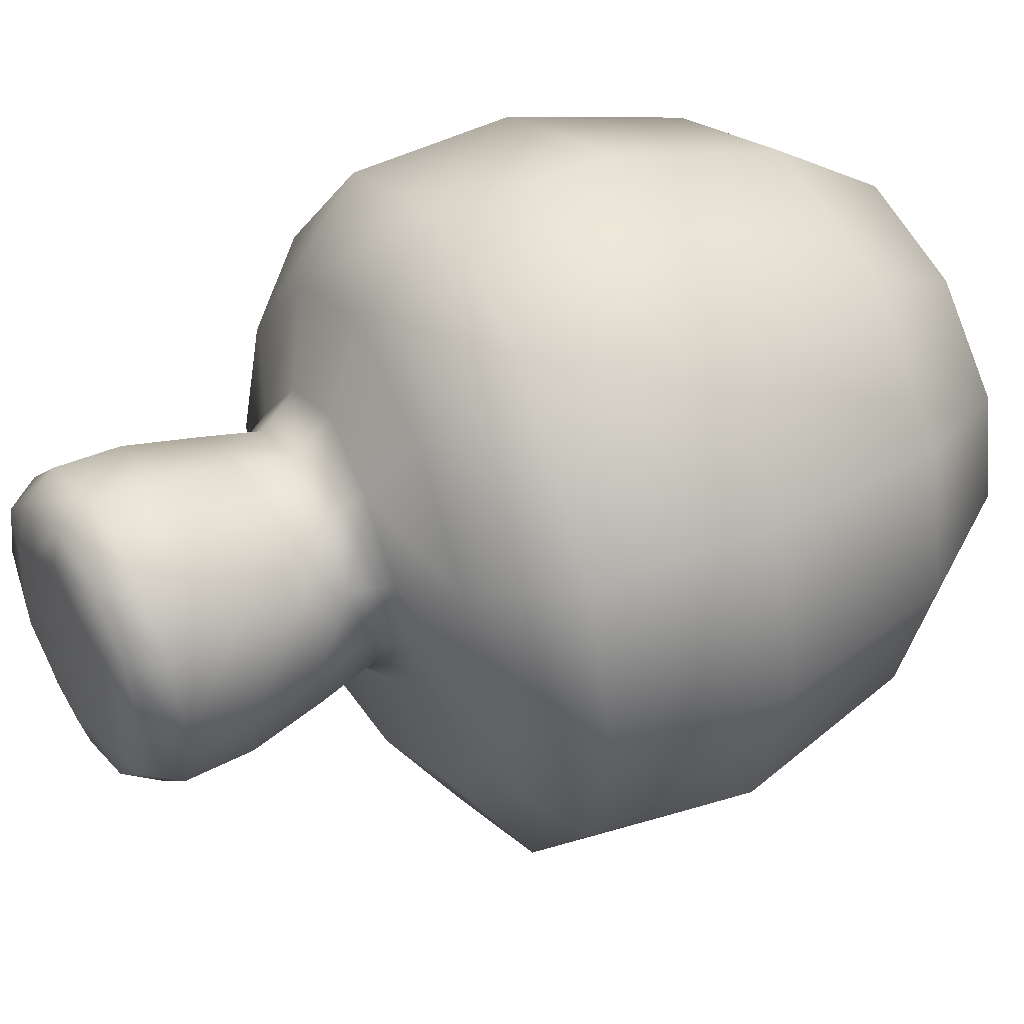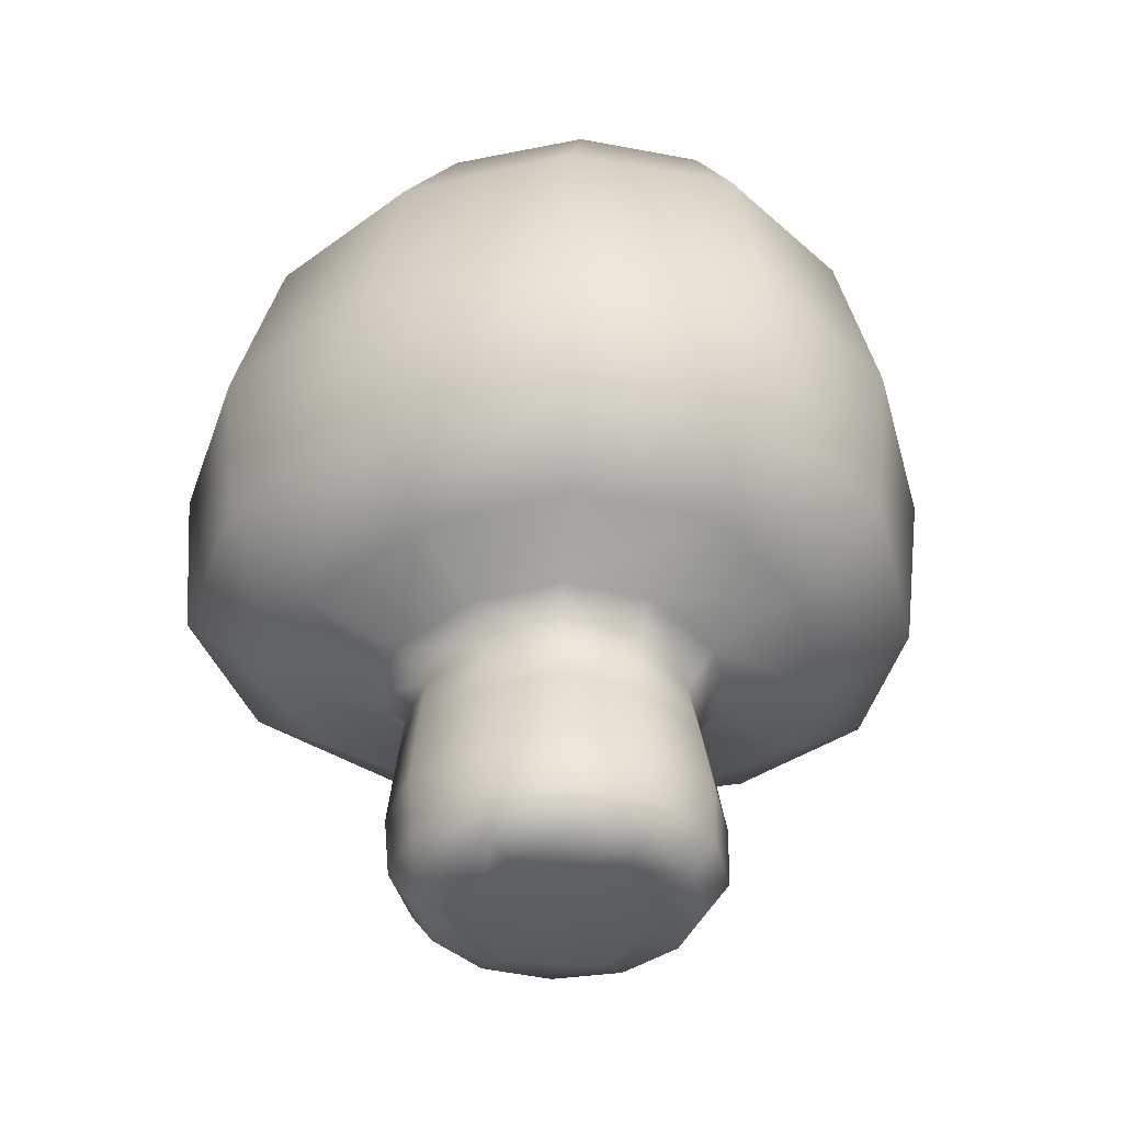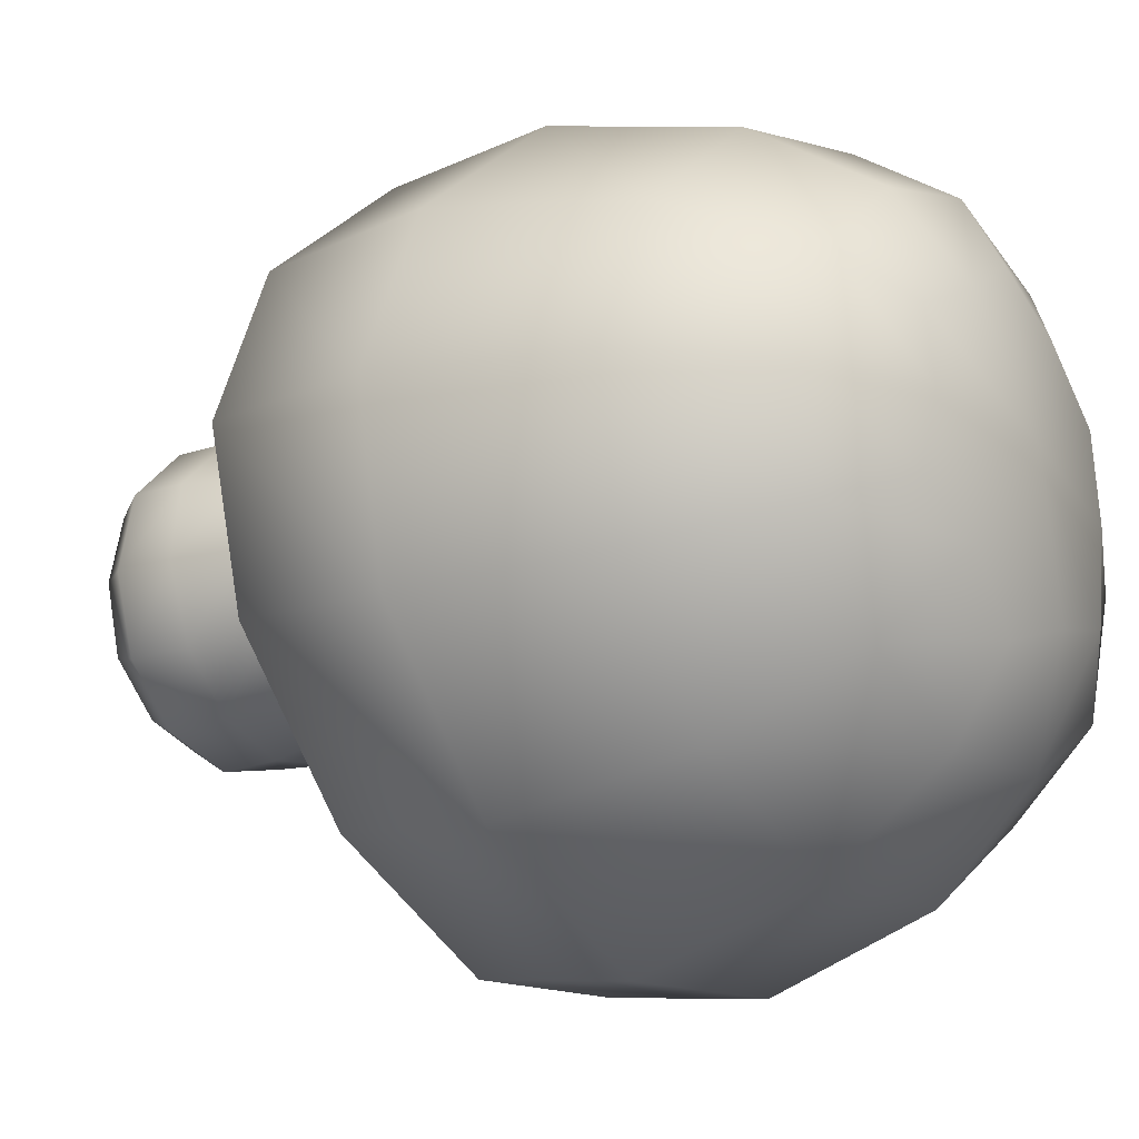
<metadata>
{"format":"obj","ext":"obj","renderer":"f3d","projection":"perspective","resolution":1024,"background":"white","views":[{"elev":43.9,"azim":-121.9,"up":"+Y"},{"elev":-37.9,"azim":146.3,"up":"+Z"},{"elev":-18.0,"azim":-55.2,"up":"+Y"}]}
</metadata>
<code>
g Fungus_A_01_LOD0
v 0.00306 -0.003232 0.005307
v 0.004768 -0.004817 0.006027
v 0.00554 -0.001751 0.006082
v 0.00354 -0.001337 0.005334
v 0.00158 -0.004049 0.005362
v 0.004768 -0.004817 0.006027
v 0.00239 -0.006504 0.006036
v 0.00354 -0.001337 0.005334
v 0.00554 -0.001751 0.006082
v 0.004748 0.001661 0.006186
v 0.003024 0.0008758 0.00541
v 0.004748 0.001661 0.006186
v 0.002707 0.004291 0.006269
v 0.001699 0.002538 0.005469
v 0.00554 -0.001751 0.006082
v 0.006386 0.002353 0.008056
v 0.004748 0.001661 0.006186
v 0.007441 -0.002143 0.007933
v 0.006602 0.002223 0.01185
v 0.007696 -0.002361 0.01173
v 0.00637 -0.006284 0.007845
v 0.003662 0.005804 0.01198
v 0.00363 0.005855 0.008163
v 0.002915 0.004699 0.01601
v 0.005571 0.00164 0.0159
v -0.0006826 0.006041 0.01601
v -0.0003643 0.007364 0.01192
v -0.0001526 0.007342 0.008053
v 0.002707 0.004291 0.006269
v -0.0001073 0.005392 0.006146
v -0.004569 0.006321 0.01156
v -0.004149 0.006245 0.007591
v -0.00435 0.005196 0.0158
v -0.007098 0.002826 0.01547
v -0.007787 0.003525 0.01107
v -0.007226 0.003483 0.007073
v -0.003101 0.004581 0.005722
v -0.005359 0.002526 0.005357
v -0.009016 2.728e-05 0.01072
v -0.008394 0.0001532 0.006833
v -0.008102 -0.0002156 0.01516
v -0.007308 -0.003468 0.015
v -0.00815 -0.003745 0.01064
v -0.007558 -0.003421 0.006913
v -0.006098 3.478e-05 0.005396
v -0.005366 -0.002576 0.005663
v -0.005405 -0.007331 0.01089
v -0.004937 -0.006894 0.007248
v -0.004923 -0.006455 0.0151
v -0.001437 -0.008249 0.01533
v -0.001381 -0.009513 0.01125
v -0.001109 -0.009057 0.007604
v -0.00344 -0.005008 0.005896
v -0.0006846 -0.006543 0.006022
v 0.003077 -0.009203 0.01149
v 0.003119 -0.0088 0.007776
v 0.002454 -0.008034 0.01554
v 0.005489 -0.005892 0.0157
v 0.006526 -0.006597 0.01162
v 0.00239 -0.006504 0.006036
v 0.004768 -0.004817 0.006027
v 0.006541 -0.002291 0.0158
v 0.001741 0.003374 0.01842
v 0.002915 0.004699 0.01601
v 0.003859 0.001098 0.01835
v 0.0004808 0.001747 0.01942
v 0.002238 0.0006 0.01926
v 0.006541 -0.002291 0.0158
v 0.003859 0.001098 0.01835
v 0.004599 -0.00189 0.01831
v 0.003875 -0.004597 0.01823
v 0.002454 -0.008034 0.01554
v 0.003875 -0.004597 0.01823
v 0.001592 -0.00606 0.01813
v -0.001287 -0.006167 0.01798
v 0.0005493 -0.003716 0.01932
v -0.001111 -0.004292 0.01908
v 0.001592 -0.00606 0.01813
v 0.002316 -0.003292 0.01921
v 0.0005493 -0.003716 0.01932
v -0.004923 -0.006455 0.0151
v -0.001287 -0.006167 0.01798
v -0.00386 -0.004808 0.01788
v -0.002559 -0.002953 0.01922
v -0.001111 -0.004292 0.01908
v -0.001287 -0.006167 0.01798
v -0.002559 -0.002953 0.01922
v -0.0009718 -0.0007523 0.01974
v 0.0005493 -0.003716 0.01932
v 0.002316 -0.003292 0.01921
v -0.004089 -0.002031 0.01903
v 0.002214 -0.001337 0.0194
v 0.002238 0.0006 0.01926
v -0.003951 -0.0005434 0.0193
v -0.004112 0.001 0.01921
v -0.002576 0.001777 0.01942
v -0.001088 0.002773 0.0193
v 0.0004808 0.001747 0.01942
v 0.003875 -0.004597 0.01823
v 0.002214 -0.001337 0.0194
v 0.003859 0.001098 0.01835
v -0.005612 0.001822 0.01819
v -0.003951 -0.0005434 0.0193
v -0.006241 -0.0004107 0.01801
v -0.005667 -0.002726 0.01785
v 0.001741 0.003374 0.01842
v 0.0004808 0.001747 0.01942
v -0.0009835 0.004356 0.01842
v 0.002915 0.004699 0.01601
v -0.0009835 0.004356 0.01842
v -0.005612 0.001822 0.01819
v -0.008102 -0.0002156 0.01516
v -0.005667 -0.002726 0.01785
v -0.00386 -0.004808 0.01788
v -0.004923 -0.006455 0.0151
v -0.005667 -0.002726 0.01785
v -0.002559 -0.002953 0.01922
v -0.004089 -0.002031 0.01903
v -0.00435 0.005196 0.0158
v -0.005612 0.001822 0.01819
v -0.003646 0.003601 0.01836
v -0.0009835 0.004356 0.01842
v -0.002576 0.001777 0.01942
v -0.001088 0.002773 0.0193
v -0.003646 0.003601 0.01836
v -0.004112 0.001 0.01921
v -0.002576 0.001777 0.01942
v 0.004768 -0.004817 0.006027
v 0.00637 -0.006284 0.007845
v 0.007441 -0.002143 0.007933
v 0.00554 -0.001751 0.006082
v -0.001742 0.002226 0.004236
v -0.0001402 0.002579 0.004469
v -0.0001379 0.003228 0.005367
v -0.002092 0.002765 0.005046
v -0.0001402 0.002579 0.004469
v 0.001699 0.002538 0.005469
v 0.001389 0.002051 0.004542
v -0.0001054 0.00293 0.003164
v -0.0001402 0.002579 0.004469
v -0.0018 0.002525 0.003005
v -0.001742 0.002226 0.004236
v -0.003009 0.001369 0.002961
v 0.001545 0.002405 0.003209
v 0.0025 0.0007529 0.004499
v -0.002861 0.001184 0.004166
v -0.002092 0.002765 0.005046
v -0.003494 0.001487 0.004878
v 0.002759 0.001077 0.003177
v 0.001739 0.002809 0.001543
v 0.00306 0.001435 0.001523
v -0.0033 -0.0002331 0.00321
v -0.003049 -0.0002432 0.004507
v -0.003584 -0.000194 0.001537
v -0.003185 0.001585 0.001406
v -0.002768 -0.001778 0.003457
v -0.002491 -0.001608 0.004867
v -0.003791 -0.0001604 0.005172
v -0.00317 -0.001797 0.005557
v -0.001633 -0.002814 0.003408
v -0.001483 -0.002527 0.004839
v -0.001797 -0.003149 0.001628
v -0.003071 -0.001938 0.001664
v -0.0001053 -0.003291 0.003229
v -0.0001429 -0.003022 0.004617
v -0.00196 -0.0031 0.005623
v -0.0003066 -0.003905 0.005488
v 0.001546 -0.00321 0.003145
v 0.001368 -0.00313 0.004478
v 0.001731 -0.003353 0.001489
v -7.051e-05 -0.003647 0.001527
v 0.002809 -0.002384 0.00314
v 0.00255 -0.002529 0.004437
v 0.00158 -0.004049 0.005362
v 0.00306 -0.003232 0.005307
v 0.003223 -0.0007491 0.003151
v 0.002932 -0.001021 0.004452
v 0.003547 -0.0004598 0.001508
v 0.003088 -0.002251 0.001497
v 0.00354 -0.001337 0.005334
v 0.003024 0.0008758 0.00541
v -7.051e-05 -0.003647 0.001527
v -0.001633 -0.002814 0.003408
v -0.001797 -0.003149 0.001628
v 0.002932 -0.001021 0.004452
v 0.00255 -0.002529 0.004437
v 0.00354 -0.001337 0.005334
v 0.003088 -0.002251 0.001497
v 0.001546 -0.00321 0.003145
v 0.001731 -0.003353 0.001489
v 0.001389 0.002051 0.004542
v 0.0025 0.0007529 0.004499
v 0.001699 0.002538 0.005469
v -0.003049 -0.0002432 0.004507
v -0.002861 0.001184 0.004166
v -0.003791 -0.0001604 0.005172
v -0.001483 -0.002527 0.004839
v -0.002491 -0.001608 0.004867
v -0.00196 -0.0031 0.005623
v 0.001368 -0.00313 0.004478
v -0.0001429 -0.003022 0.004617
v 0.00158 -0.004049 0.005362
v -0.003494 0.001487 0.004878
v -0.005359 0.002526 0.005357
v -0.006098 3.478e-05 0.005396
v -0.003791 -0.0001604 0.005172
v -0.002092 0.002765 0.005046
v -0.005359 0.002526 0.005357
v -0.003101 0.004581 0.005722
v -0.003791 -0.0001604 0.005172
v -0.006098 3.478e-05 0.005396
v -0.005366 -0.002576 0.005663
v -0.00317 -0.001797 0.005557
v -0.005366 -0.002576 0.005663
v -0.00344 -0.005008 0.005896
v -0.00196 -0.0031 0.005623
v -0.005359 0.002526 0.005357
v -0.007226 0.003483 0.007073
v -0.008394 0.0001532 0.006833
v -0.006098 3.478e-05 0.005396
v -0.0003066 -0.003905 0.005488
v -0.0006846 -0.006543 0.006022
v 0.00239 -0.006504 0.006036
v 0.00158 -0.004049 0.005362
v -0.00196 -0.0031 0.005623
v -0.0006846 -0.006543 0.006022
v -0.00344 -0.005008 0.005896
v -0.0006846 -0.006543 0.006022
v -0.001109 -0.009057 0.007604
v 0.003119 -0.0088 0.007776
v 0.00239 -0.006504 0.006036
v 0.001699 0.002538 0.005469
v 0.002707 0.004291 0.006269
v -0.0001073 0.005392 0.006146
v -0.0001379 0.003228 0.005367
v -0.0001073 0.005392 0.006146
v -0.003101 0.004581 0.005722
v -0.002092 0.002765 0.005046
v 0.004748 0.001661 0.006186
v 0.006386 0.002353 0.008056
v 0.00363 0.005855 0.008163
v 0.002707 0.004291 0.006269
v -0.0001073 0.005392 0.006146
v -0.0001526 0.007342 0.008053
v -0.004149 0.006245 0.007591
v -0.003101 0.004581 0.005722
v -0.005366 -0.002576 0.005663
v -0.007558 -0.003421 0.006913
v -0.004937 -0.006894 0.007248
v -0.00344 -0.005008 0.005896
v 0.001528 0.002501 -0.0006606
v 0.001772 0.002908 8.927e-05
v -4.592e-06 0.00341 8.127e-05
v 1.152e-05 0.002942 -0.0006595
v 0.001772 0.002908 8.927e-05
v 0.001739 0.002809 0.001543
v -5.082e-05 0.00334 0.00152
v 1.152e-05 0.002942 -0.0006595
v -0.001792 0.002924 4.92e-05
v -0.001509 0.0025 -0.0006693
v -0.001792 0.002924 4.92e-05
v -5.082e-05 0.00334 0.00152
v -0.001864 0.002871 0.001433
v 0.001977 -0.001268 -0.0008805
v 0.003041 -0.0001375 -0.0006703
v 0.001955 -0.0001284 -0.0009046
v 0.00266 -0.001676 -0.0006732
v 0.003551 -0.0002298 6.897e-05
v 0.003086 -0.002017 5.983e-05
v 0.0009773 -0.001818 -0.0009071
v 0.001977 -0.001268 -0.0008805
v 0.001512 -0.002764 -0.0006774
v 5.885e-07 -0.002409 -0.0008805
v -8.554e-06 -0.003199 -0.0006721
v 0.001512 -0.002764 -0.0006774
v 0.001753 -0.003249 5.511e-05
v 0.00266 -0.001676 -0.0006732
v 0.001753 -0.003249 5.511e-05
v 0.001731 -0.003353 0.001489
v 0.003088 -0.002251 0.001497
v 0.003551 -0.0002298 6.897e-05
v 0.003088 -0.002251 0.001497
v 0.003547 -0.0004598 0.001508
v 0.001955 -0.0001284 -0.0009046
v 0.003041 -0.0001375 -0.0006703
v 0.002665 0.001404 -0.0006614
v 0.001981 0.001013 -0.0008748
v 0.001981 0.001013 -0.0008748
v 0.001528 0.002501 -0.0006606
v 0.0009834 0.00156 -0.0009013
v 0.001772 0.002908 8.927e-05
v 0.003083 0.001591 7.985e-05
v 1.152e-05 0.002942 -0.0006595
v 1.077e-05 0.00215 -0.0008738
v 7.18e-06 -0.000131 -0.0009679
v 0.001981 0.001013 -0.0008748
v 0.001955 -0.0001284 -0.0009046
v 0.001977 -0.001268 -0.0008805
v 0.0009773 -0.001818 -0.0009071
v 5.885e-07 -0.002409 -0.0008805
v -0.0009647 0.001559 -0.0009029
v -0.0009694 -0.001821 -0.000906
v -0.001964 -0.001275 -0.0008789
v -0.00194 -0.000133 -0.0009051
v -0.001963 0.001009 -0.0008777
v -0.003025 -0.0001381 -0.0006705
v -0.002651 0.001403 -0.0006715
v -0.003025 -0.0001381 -0.0006705
v -0.002649 -0.001676 -0.0006634
v -0.001964 -0.001275 -0.0008789
v -0.001518 -0.002763 -0.0006689
v -8.554e-06 -0.003199 -0.0006721
v 5.885e-07 -0.002409 -0.0008805
v -0.001964 -0.001275 -0.0008789
v -0.001518 -0.002763 -0.0006689
v -0.002649 -0.001676 -0.0006634
v -0.001509 0.0025 -0.0006693
v -0.002651 0.001403 -0.0006715
v -0.001963 0.001009 -0.0008777
v 1.077e-05 0.00215 -0.0008738
v -0.001509 0.0025 -0.0006693
v 1.152e-05 0.002942 -0.0006595
v 0.003041 -0.0001375 -0.0006703
v 0.003551 -0.0002298 6.897e-05
v 0.002665 0.001404 -0.0006614
v 0.003551 -0.0002298 6.897e-05
v 0.003547 -0.0004598 0.001508
v 0.00306 0.001435 0.001523
v 0.001772 0.002908 8.927e-05
v 0.00306 0.001435 0.001523
v 0.001739 0.002809 0.001543
v -8.554e-06 -0.003199 -0.0006721
v 0.001753 -0.003249 5.511e-05
v 0.001512 -0.002764 -0.0006774
v -3.218e-05 -0.003679 6.804e-05
v -0.001518 -0.002763 -0.0006689
v -0.001784 -0.003192 0.0001028
v -8.554e-06 -0.003199 -0.0006721
v -0.001784 -0.003192 0.0001028
v -0.001797 -0.003149 0.001628
v -7.051e-05 -0.003647 0.001527
v 0.001753 -0.003249 5.511e-05
v -7.051e-05 -0.003647 0.001527
v 0.001731 -0.003353 0.001489
v -0.002649 -0.001676 -0.0006634
v -0.001784 -0.003192 0.0001028
v -0.001518 -0.002763 -0.0006689
v -0.003074 -0.00193 0.0001166
v -0.003025 -0.0001381 -0.0006705
v -0.00355 -0.0001566 7.658e-05
v -0.002649 -0.001676 -0.0006634
v -0.00355 -0.0001566 7.658e-05
v -0.003584 -0.000194 0.001537
v -0.003071 -0.001938 0.001664
v -0.001784 -0.003192 0.0001028
v -0.003071 -0.001938 0.001664
v -0.001797 -0.003149 0.001628
v -0.002651 0.001403 -0.0006715
v -0.00355 -0.0001566 7.658e-05
v -0.003025 -0.0001381 -0.0006705
v -0.003107 0.001631 3.633e-05
v -0.001509 0.0025 -0.0006693
v -0.001792 0.002924 4.92e-05
v -0.002651 0.001403 -0.0006715
v -0.001792 0.002924 4.92e-05
v -0.001864 0.002871 0.001433
v -0.003185 0.001585 0.001406
v -0.00355 -0.0001566 7.658e-05
v -0.003185 0.001585 0.001406
v -0.003584 -0.000194 0.001537
v -5.082e-05 0.00334 0.00152
v 0.001739 0.002809 0.001543
v 0.001545 0.002405 0.003209
v -0.001864 0.002871 0.001433
v -5.082e-05 0.00334 0.00152
v -0.0018 0.002525 0.003005
v 0.00306 0.001435 0.001523
v 0.003547 -0.0004598 0.001508
v 0.003223 -0.0007491 0.003151
v -0.003071 -0.001938 0.001664
v -0.003584 -0.000194 0.001537
v -0.0033 -0.0002331 0.00321
v -0.003185 0.001585 0.001406
v -0.001864 0.002871 0.001433
v -0.0018 0.002525 0.003005
g Fungus_A_01_LOD0_0
f 3 2 1
f 4 3 1
f 1 6 5
f 6 7 5
f 10 9 8
f 11 10 8
f 13 12 11
f 14 13 11
f 17 16 15
f 16 18 15
f 16 19 18
f 19 20 18
f 18 20 21
f 22 19 16
f 23 22 16
f 22 24 19
f 24 25 19
f 19 25 20
f 26 24 22
f 27 22 23
f 27 26 22
f 28 27 23
f 28 23 29
f 30 28 29
f 31 27 28
f 32 31 28
f 33 26 27
f 31 33 27
f 34 33 31
f 35 31 32
f 35 34 31
f 36 35 32
f 36 32 37
f 38 36 37
f 39 35 36
f 40 39 36
f 41 34 35
f 39 41 35
f 42 41 39
f 43 39 40
f 43 42 39
f 44 43 40
f 44 40 45
f 46 44 45
f 47 43 44
f 48 47 44
f 49 42 43
f 47 49 43
f 50 49 47
f 51 47 48
f 51 50 47
f 52 51 48
f 52 48 53
f 54 52 53
f 55 51 52
f 56 55 52
f 57 50 51
f 55 57 51
f 58 57 55
f 59 55 56
f 59 58 55
f 21 59 56
f 21 56 60
f 61 21 60
f 20 59 21
f 20 62 59
f 62 58 59
f 25 62 20
f 64 63 25
f 63 65 25
f 63 66 65
f 66 67 65
f 25 69 68
f 69 70 68
f 68 70 58
f 70 71 58
f 58 73 72
f 73 74 72
f 72 74 50
f 74 75 50
f 74 76 75
f 76 77 75
f 73 79 78
f 79 80 78
f 50 82 81
f 82 83 81
f 85 84 83
f 86 85 83
f 88 87 85
f 89 88 85
f 88 89 90
f 87 88 91
f 92 88 90
f 88 92 93
f 88 94 91
f 94 88 95
f 88 96 95
f 96 88 97
f 98 88 93
f 88 98 97
f 100 90 99
f 70 100 99
f 93 100 70
f 101 93 70
f 103 95 102
f 104 103 102
f 91 103 104
f 105 91 104
f 97 107 106
f 108 97 106
f 110 106 109
f 26 110 109
f 104 111 34
f 112 104 34
f 113 104 112
f 42 113 112
f 115 114 42
f 114 116 42
f 114 117 116
f 117 118 116
f 34 120 119
f 119 121 26
f 120 121 119
f 121 122 26
f 121 123 122
f 123 124 122
f 120 126 125
f 126 127 125
f 130 129 128
f 131 130 128
f 134 133 132
f 135 134 132
f 134 137 136
f 137 138 136
f 140 138 139
f 140 139 141
f 142 140 141
f 142 141 143
f 138 144 139
f 138 145 144
f 146 142 143
f 147 142 146
f 148 147 146
f 145 149 144
f 144 149 150
f 149 151 150
f 146 143 152
f 153 146 152
f 152 143 154
f 143 155 154
f 153 152 156
f 157 153 156
f 158 153 157
f 159 158 157
f 157 156 160
f 161 157 160
f 160 156 162
f 156 163 162
f 161 160 164
f 165 161 164
f 166 161 165
f 167 166 165
f 165 164 168
f 169 165 168
f 168 164 170
f 164 171 170
f 169 168 172
f 173 169 172
f 174 169 173
f 175 174 173
f 173 172 176
f 177 173 176
f 176 172 178
f 172 179 178
f 177 176 149
f 145 177 149
f 180 177 145
f 181 180 145
f 164 183 182
f 183 184 182
f 175 186 185
f 187 175 185
f 172 189 188
f 189 190 188
f 181 192 191
f 193 181 191
f 148 195 194
f 196 148 194
f 159 198 197
f 199 159 197
f 167 201 200
f 202 167 200
f 205 204 203
f 206 205 203
f 203 208 207
f 208 209 207
f 212 211 210
f 213 212 210
f 215 214 213
f 216 215 213
f 219 218 217
f 220 219 217
f 223 222 221
f 224 223 221
f 221 226 225
f 226 227 225
f 230 229 228
f 231 230 228
f 234 233 232
f 235 234 232
f 237 236 235
f 238 237 235
f 241 240 239
f 242 241 239
f 245 244 243
f 246 245 243
f 249 248 247
f 250 249 247
f 253 252 251
f 254 253 251
f 256 255 253
f 257 256 253
f 259 253 258
f 260 259 258
f 262 253 261
f 263 262 261
f 266 265 264
f 265 267 264
f 265 268 267
f 268 269 267
f 271 267 270
f 267 272 270
f 270 272 273
f 272 274 273
f 269 276 275
f 277 269 275
f 279 278 269
f 280 279 269
f 282 269 281
f 283 282 281
f 286 285 284
f 287 286 284
f 289 286 288
f 290 289 288
f 289 291 286
f 291 292 286
f 293 289 290
f 294 293 290
f 290 295 294
f 295 290 296
f 297 295 296
f 295 297 298
f 299 295 298
f 295 299 300
f 295 301 294
f 302 295 300
f 295 302 303
f 304 295 303
f 301 295 305
f 295 304 305
f 304 306 305
f 306 307 305
f 309 308 304
f 310 309 304
f 312 311 302
f 313 312 302
f 302 315 314
f 315 316 314
f 318 317 301
f 319 318 301
f 301 321 320
f 321 322 320
f 292 324 323
f 325 292 323
f 327 326 292
f 328 327 292
f 330 292 329
f 331 330 329
f 334 333 332
f 333 335 332
f 335 337 336
f 338 335 336
f 340 339 335
f 341 340 335
f 343 335 342
f 344 343 342
f 347 346 345
f 346 348 345
f 348 350 349
f 351 348 349
f 353 352 348
f 354 353 348
f 356 348 355
f 357 356 355
f 360 359 358
f 359 361 358
f 361 363 362
f 364 361 362
f 366 365 361
f 367 366 361
f 369 361 368
f 370 369 368
f 373 372 371
f 139 373 371
f 139 375 374
f 376 139 374
f 379 378 377
f 149 379 377
f 382 381 380
f 156 382 380
f 385 384 383
f 143 385 383

</code>
